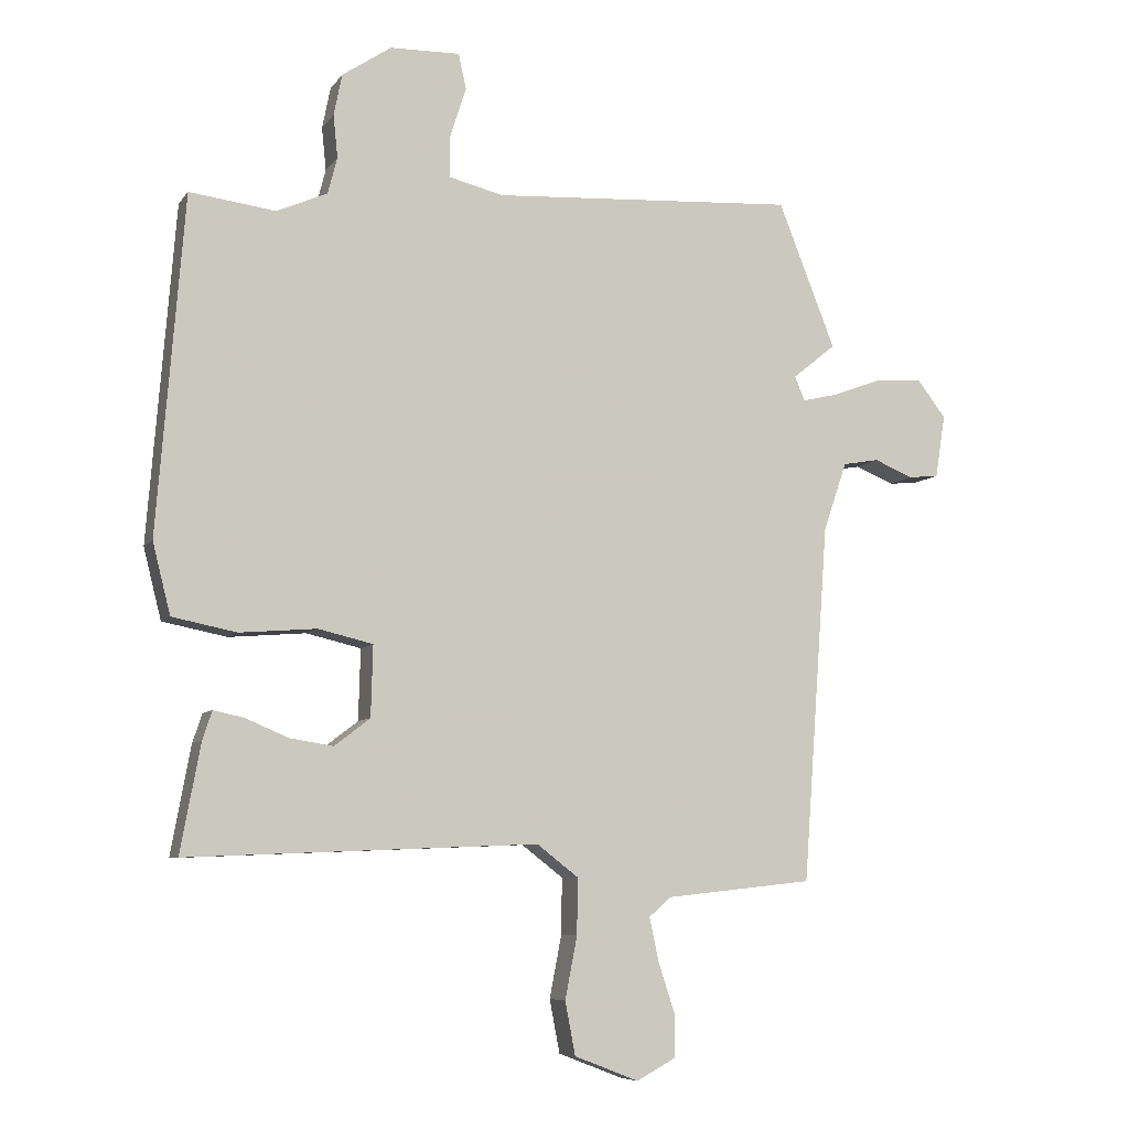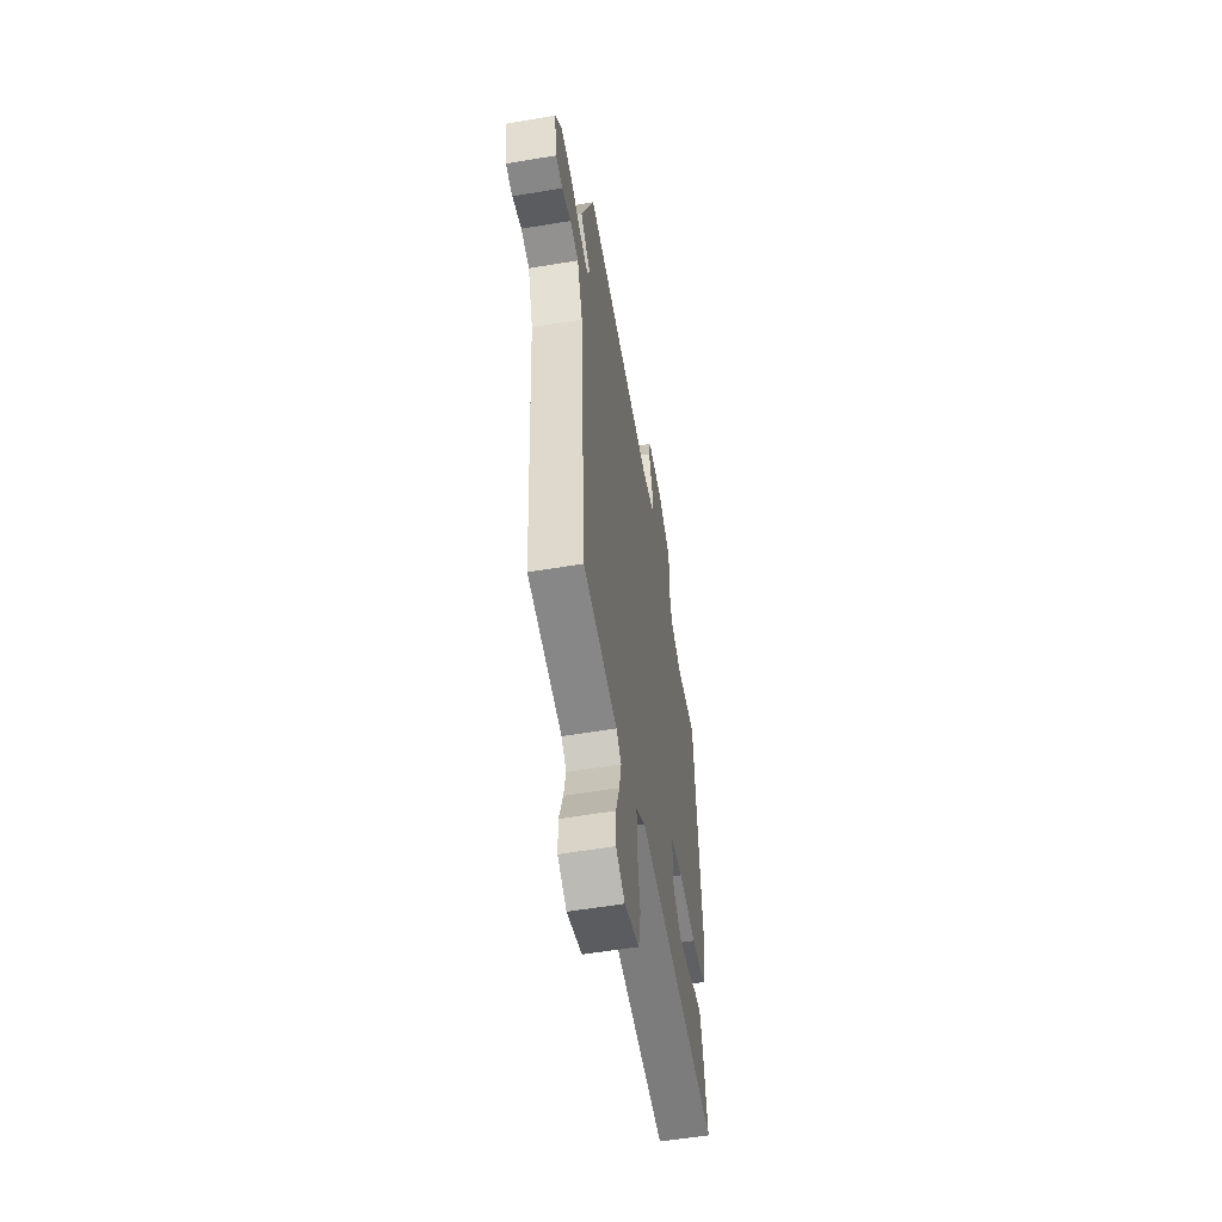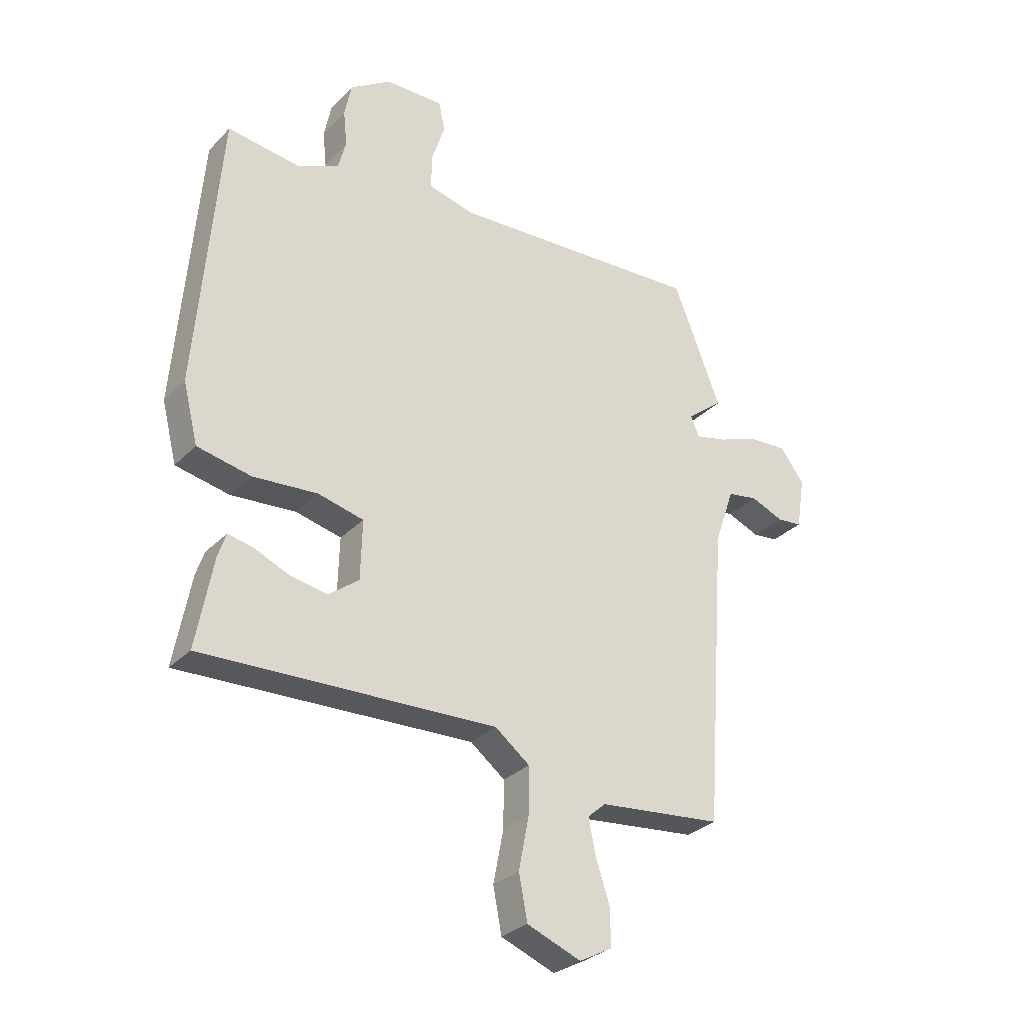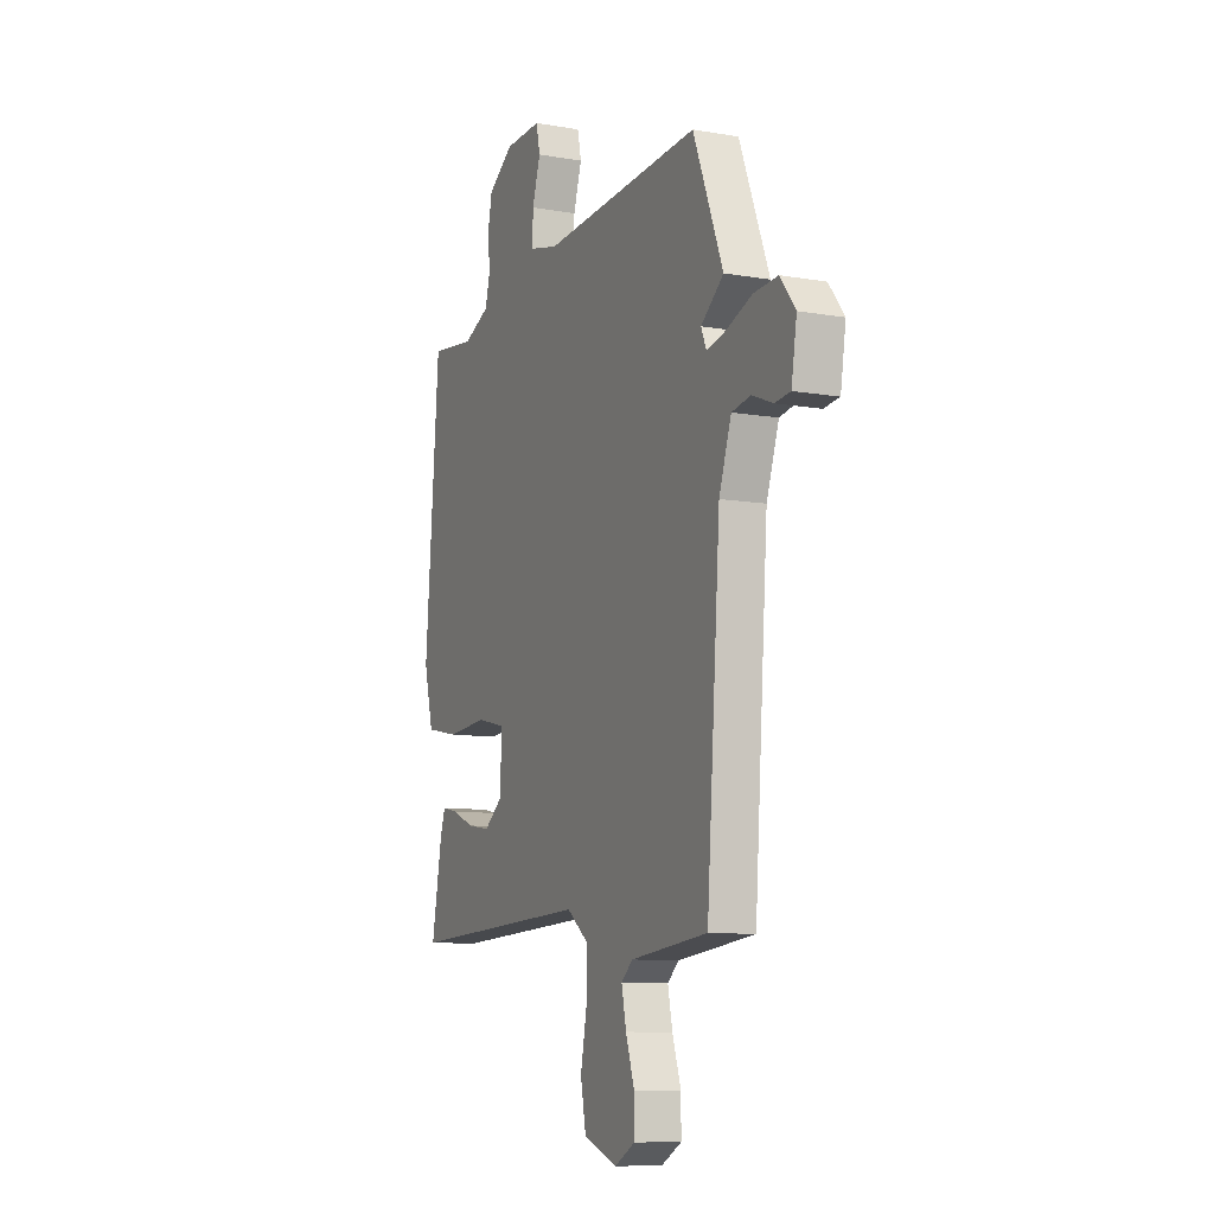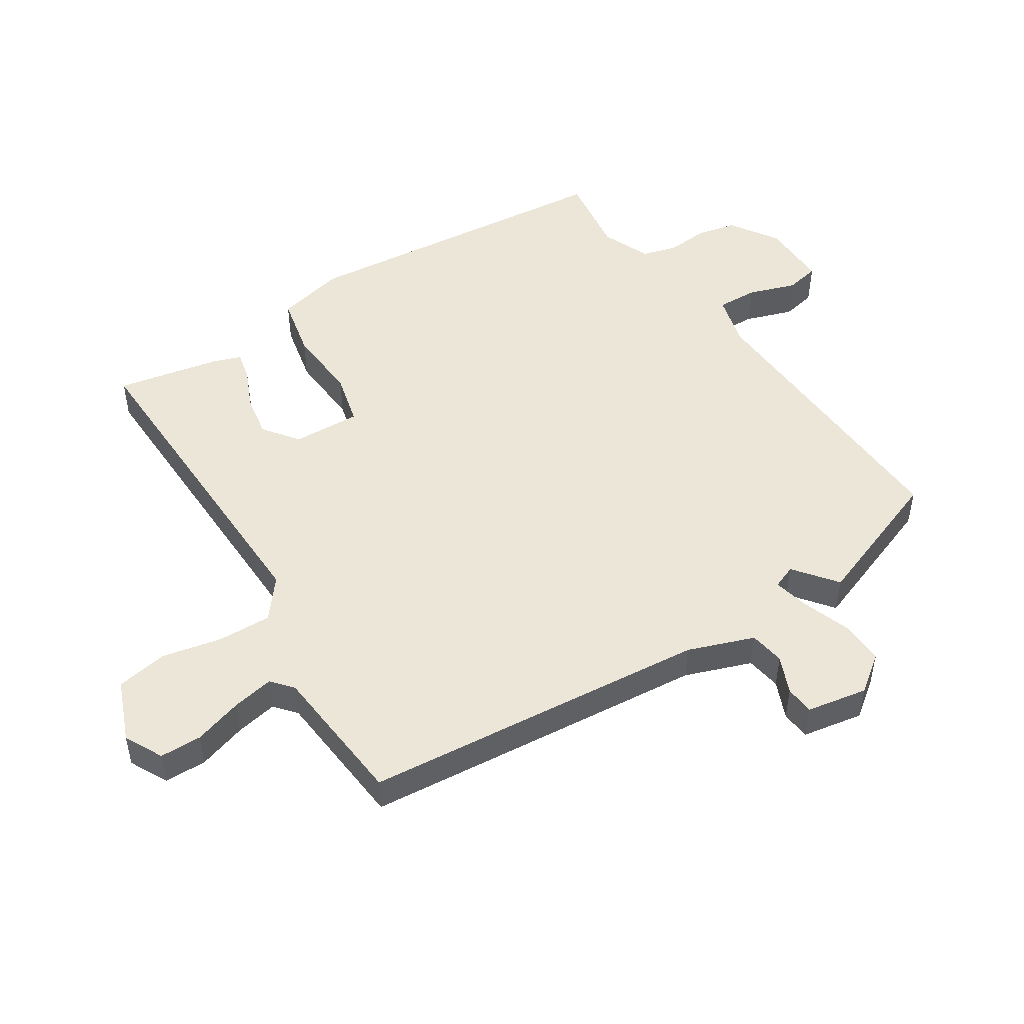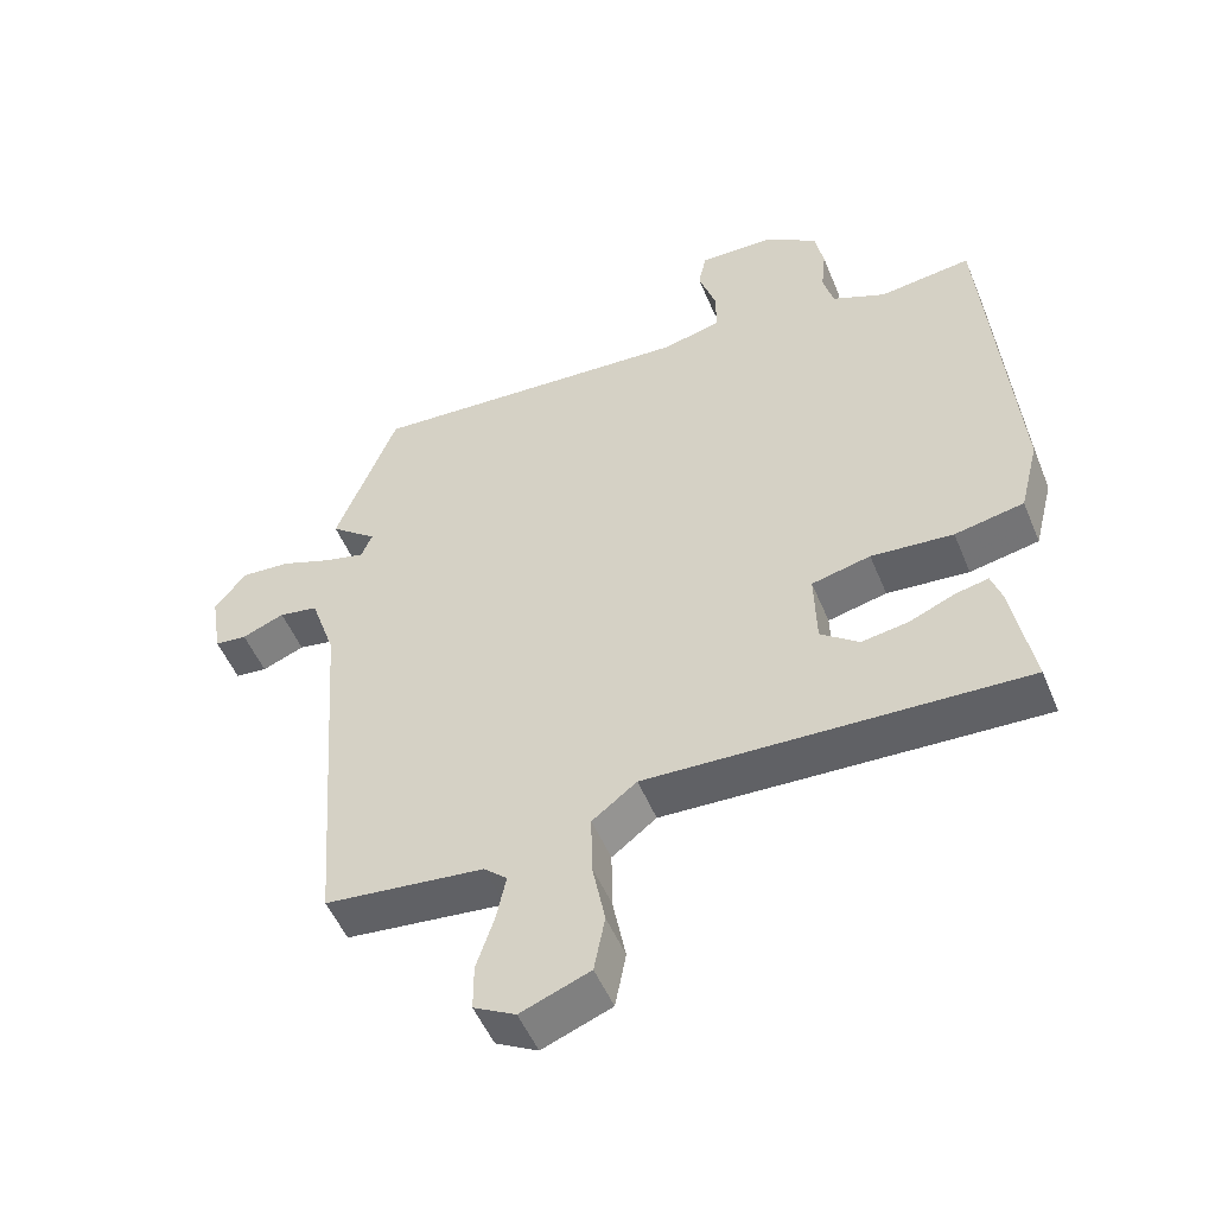
<metadata>
{"format":"obj","ext":"obj","renderer":"f3d","projection":"perspective","resolution":1024,"background":"white","views":[{"elev":-7.4,"azim":160.0,"up":"+Z"},{"elev":-56.5,"azim":-80.1,"up":"+Z"},{"elev":-30.3,"azim":144.8,"up":"+Z"},{"elev":-9.8,"azim":-114.3,"up":"+Z"},{"elev":49.3,"azim":-121.8,"up":"+Y"},{"elev":-51.5,"azim":22.1,"up":"+Z"}]}
</metadata>
<code>
v 0.495 0.07 -0.488
v -0.054 0.07 -0.465
v -0.119 0.07 -0.515
v -0.118 0.07 -0.602
v -0.099 0.07 -0.7
v -0.115 0.07 -0.783
v -0.216 0.07 -0.822
v -0.277 0.07 -0.789
v -0.277 0.07 -0.721
v -0.251 0.07 -0.642
v -0.237 0.07 -0.575
v -0.271 0.07 -0.545
v -0.503 0.07 -0.52
v -0.544 0.07 0.042
v -0.581 0.07 0.15
v -0.638 0.07 0.16
v -0.7 0.07 0.135
v -0.747 0.07 0.14
v -0.763 0.07 0.239
v -0.717 0.07 0.298
v -0.645 0.07 0.293
v -0.568 0.07 0.264
v -0.51 0.07 0.25
v -0.494 0.07 0.288
v -0.562 0.07 0.343
v -0.472 0.07 0.571
v 0.006 0.07 0.541
v 0.092 0.07 0.562
v 0.091 0.07 0.628
v 0.066 0.07 0.706
v 0.078 0.07 0.761
v 0.188 0.07 0.758
v 0.265 0.07 0.706
v 0.278 0.07 0.641
v 0.271 0.07 0.574
v 0.286 0.07 0.517
v 0.365 0.07 0.482
v 0.5 0.07 0.499
v 0.542 0.07 -0.028
v 0.514 0.07 -0.139
v 0.413 0.07 -0.159
v 0.293 0.07 -0.149
v 0.207 0.07 -0.169
v 0.21 0.07 -0.28
v 0.266 0.07 -0.323
v 0.335 0.07 -0.312
v 0.401 0.07 -0.284
v 0.449 0.07 -0.274
v 0.464 0.07 -0.319
v 0.495 0 -0.488
v -0.054 0 -0.465
v -0.119 0 -0.515
v -0.118 0 -0.602
v -0.099 0 -0.7
v -0.115 0 -0.783
v -0.216 0 -0.822
v -0.277 0 -0.789
v -0.277 0 -0.721
v -0.251 0 -0.642
v -0.237 0 -0.575
v -0.271 0 -0.545
v -0.503 0 -0.52
v -0.544 0 0.042
v -0.581 0 0.15
v -0.638 0 0.16
v -0.7 0 0.135
v -0.747 0 0.14
v -0.763 0 0.239
v -0.717 0 0.298
v -0.645 0 0.293
v -0.568 0 0.264
v -0.51 0 0.25
v -0.494 0 0.288
v -0.562 0 0.343
v -0.472 0 0.571
v 0.006 0 0.541
v 0.092 0 0.562
v 0.091 0 0.628
v 0.066 0 0.706
v 0.078 0 0.761
v 0.188 0 0.758
v 0.265 0 0.706
v 0.278 0 0.641
v 0.271 0 0.574
v 0.286 0 0.517
v 0.365 0 0.482
v 0.5 0 0.499
v 0.542 0 -0.028
v 0.514 0 -0.139
v 0.413 0 -0.159
v 0.293 0 -0.149
v 0.207 0 -0.169
v 0.21 0 -0.28
v 0.266 0 -0.323
v 0.335 0 -0.312
v 0.401 0 -0.284
v 0.449 0 -0.274
v 0.464 0 -0.319
f 48 49 1
f 47 48 1
f 46 47 1
f 45 46 1 2
f 44 45 2
f 43 44 2
f 40 41 42
f 39 40 42
f 38 39 42
f 37 38 42
f 36 37 42 43
f 43 2 3
f 36 43 3
f 35 36 3
f 33 34 35
f 32 33 35
f 31 32 35
f 30 31 35
f 29 30 35
f 28 29 35
f 27 28 35 3
f 24 25 26 27
f 23 24 27 3
f 20 21 22
f 19 20 22
f 18 19 22
f 17 18 22
f 16 17 22
f 15 16 22 23
f 23 3 4
f 15 23 4
f 14 15 4
f 12 13 14
f 11 12 14 4
f 8 9 10
f 7 8 10
f 6 7 10
f 5 6 10
f 4 5 10
f 4 10 11
f 50 98 97
f 50 97 96
f 50 96 95
f 51 50 95 94
f 51 94 93
f 51 93 92
f 91 90 89
f 91 89 88
f 91 88 87
f 91 87 86
f 92 91 86 85
f 52 51 92
f 52 92 85
f 52 85 84
f 84 83 82
f 84 82 81
f 84 81 80
f 84 80 79
f 84 79 78
f 84 78 77
f 52 84 77 76
f 76 75 74 73
f 52 76 73 72
f 71 70 69
f 71 69 68
f 71 68 67
f 71 67 66
f 71 66 65
f 72 71 65 64
f 53 52 72
f 53 72 64
f 53 64 63
f 63 62 61
f 53 63 61 60
f 59 58 57
f 59 57 56
f 59 56 55
f 59 55 54
f 59 54 53
f 60 59 53
f 1 50 51 2
f 2 51 52 3
f 3 52 53 4
f 4 53 54 5
f 5 54 55 6
f 6 55 56 7
f 7 56 57 8
f 8 57 58 9
f 9 58 59 10
f 10 59 60 11
f 11 60 61 12
f 12 61 62 13
f 13 62 63 14
f 14 63 64 15
f 15 64 65 16
f 16 65 66 17
f 17 66 67 18
f 18 67 68 19
f 19 68 69 20
f 20 69 70 21
f 21 70 71 22
f 22 71 72 23
f 23 72 73 24
f 24 73 74 25
f 25 74 75 26
f 26 75 76 27
f 27 76 77 28
f 28 77 78 29
f 29 78 79 30
f 30 79 80 31
f 31 80 81 32
f 32 81 82 33
f 33 82 83 34
f 34 83 84 35
f 35 84 85 36
f 36 85 86 37
f 37 86 87 38
f 38 87 88 39
f 39 88 89 40
f 40 89 90 41
f 41 90 91 42
f 42 91 92 43
f 43 92 93 44
f 44 93 94 45
f 45 94 95 46
f 46 95 96 47
f 47 96 97 48
f 48 97 98 49
f 49 98 50 1

</code>
